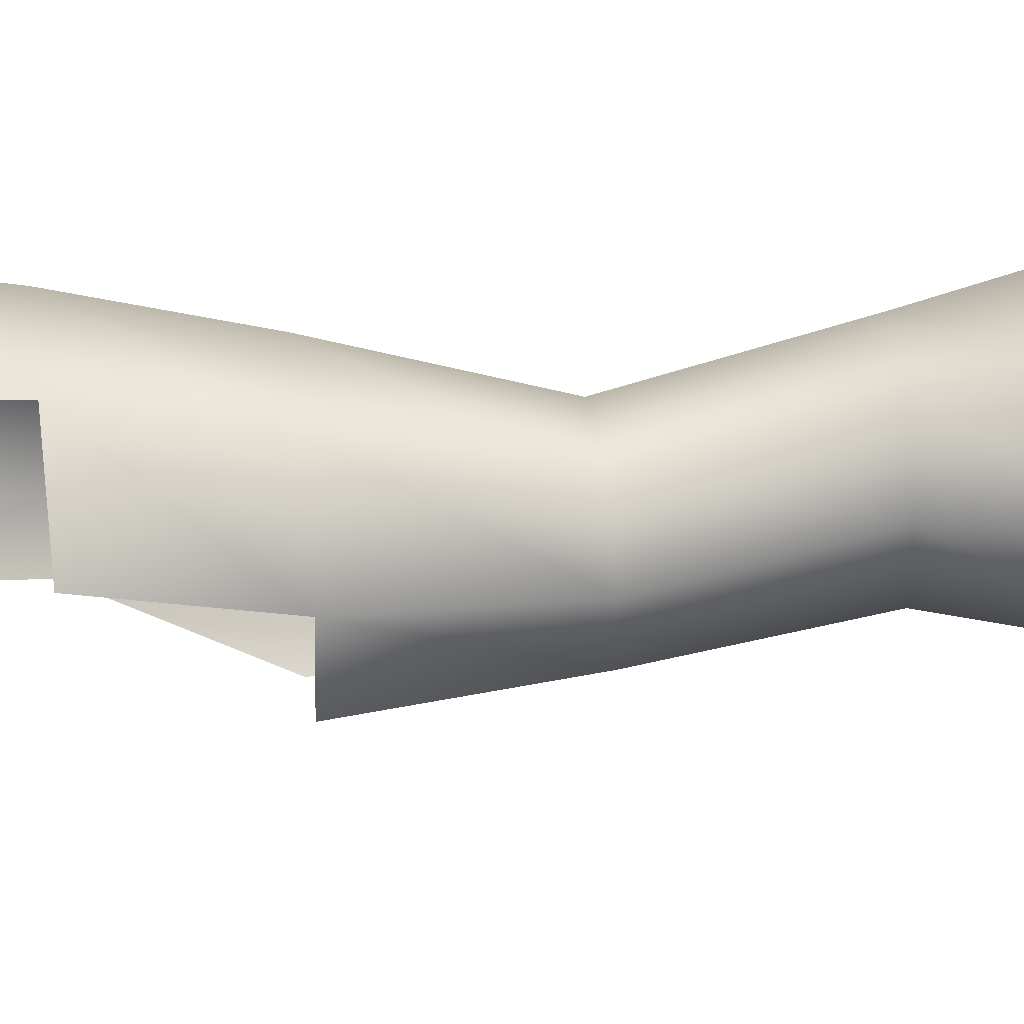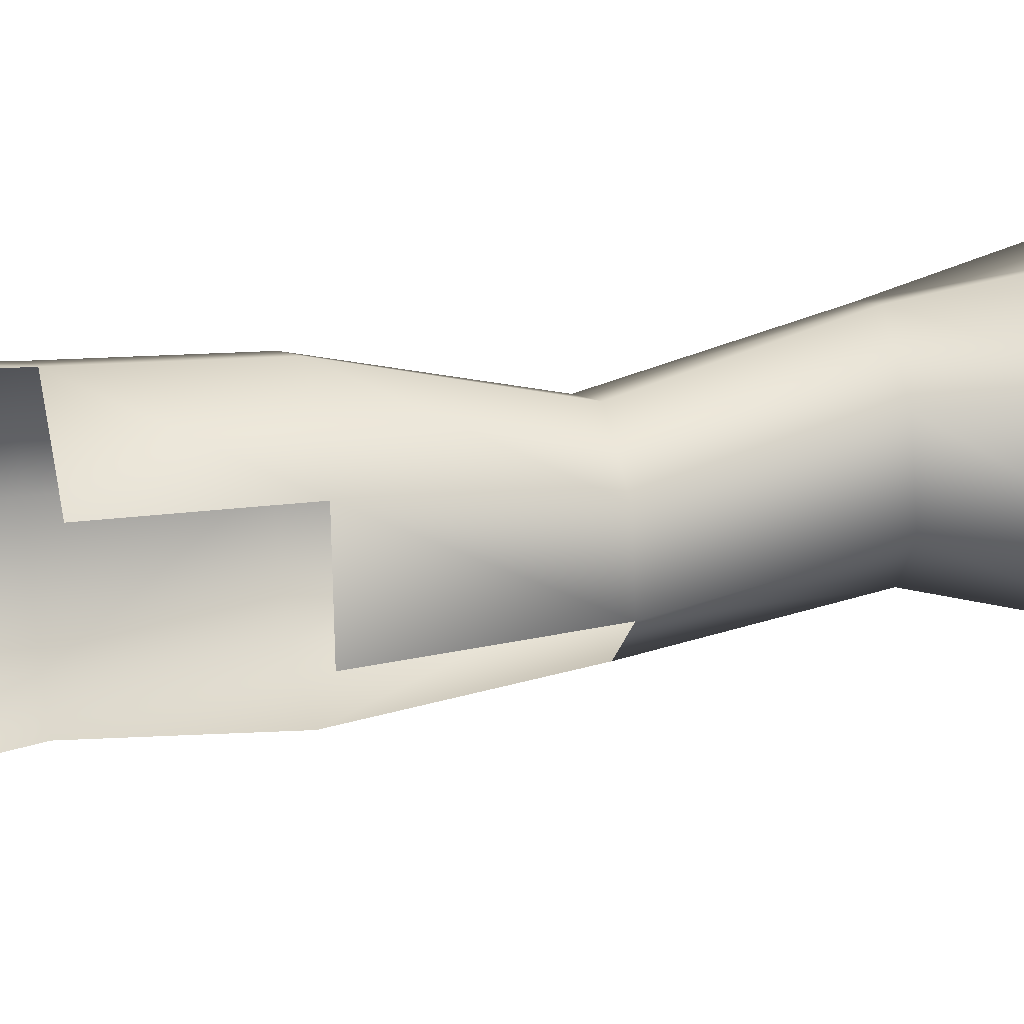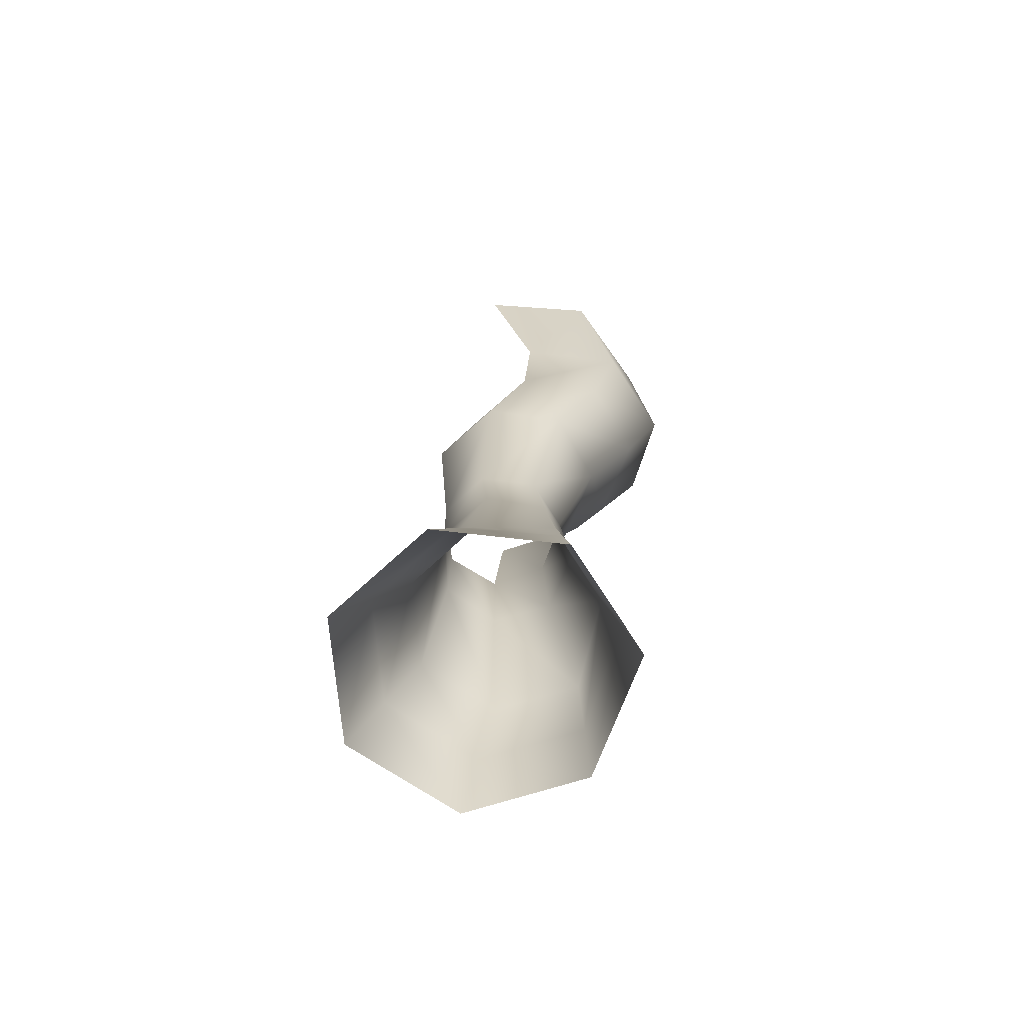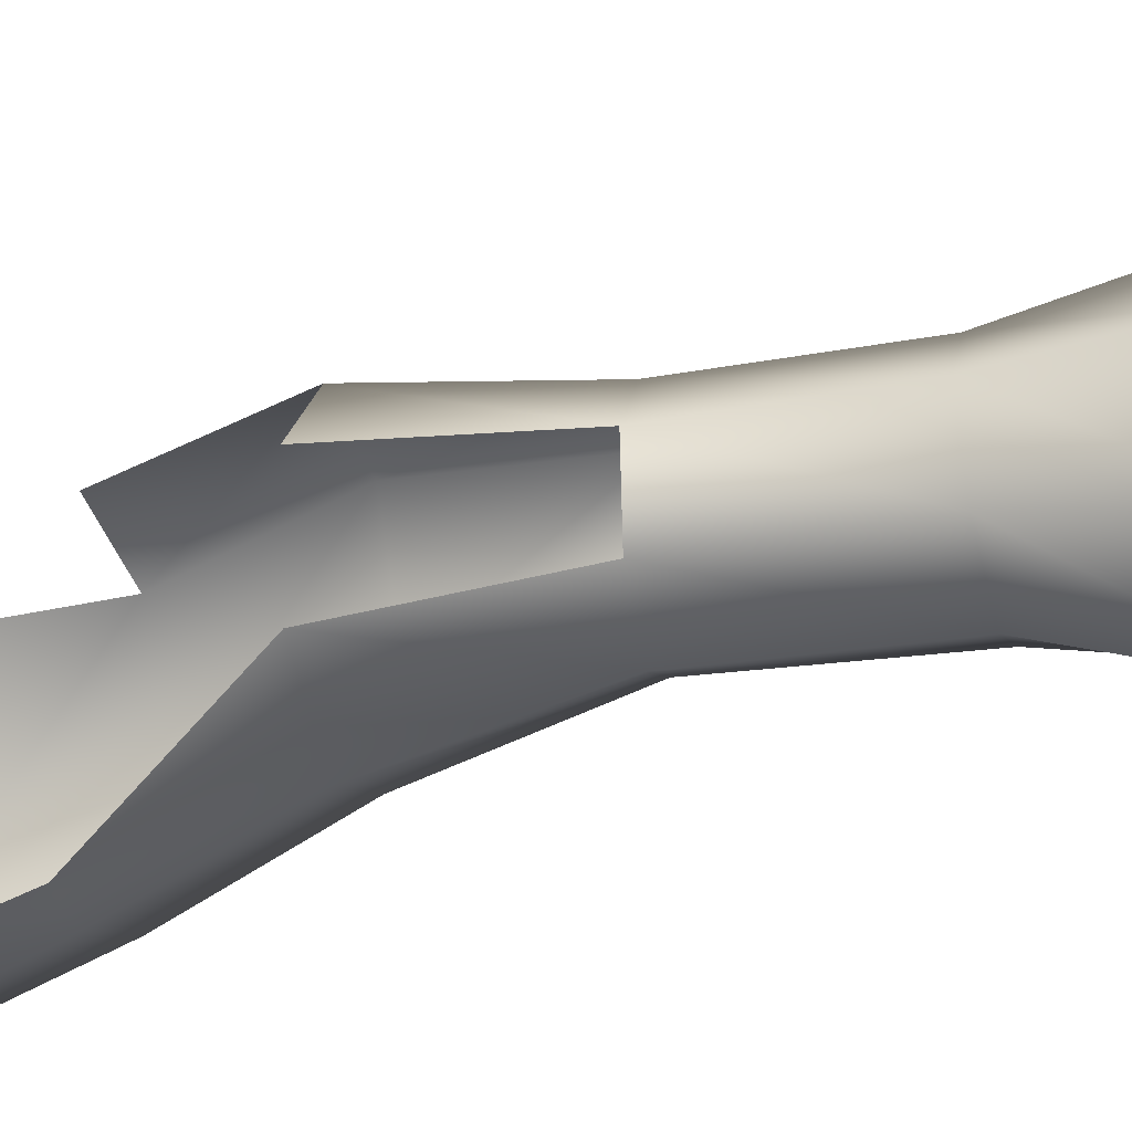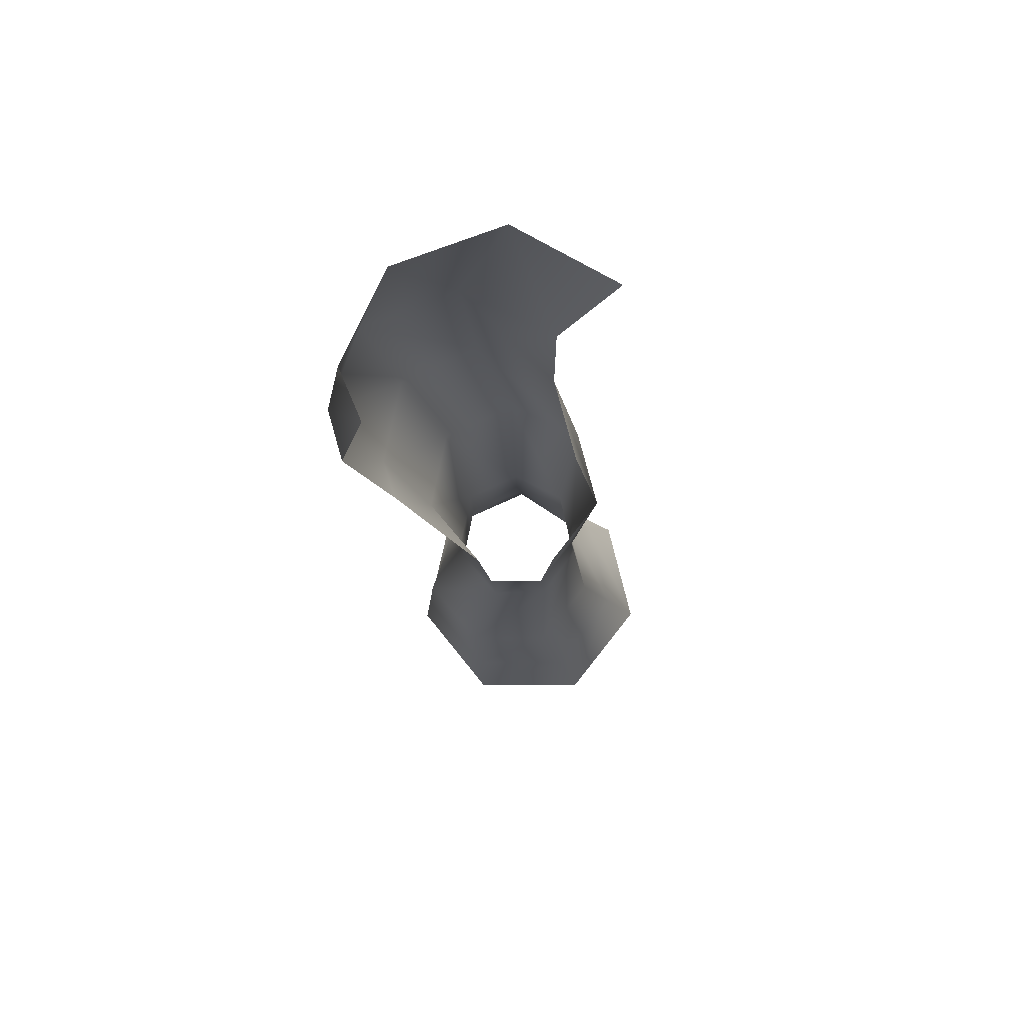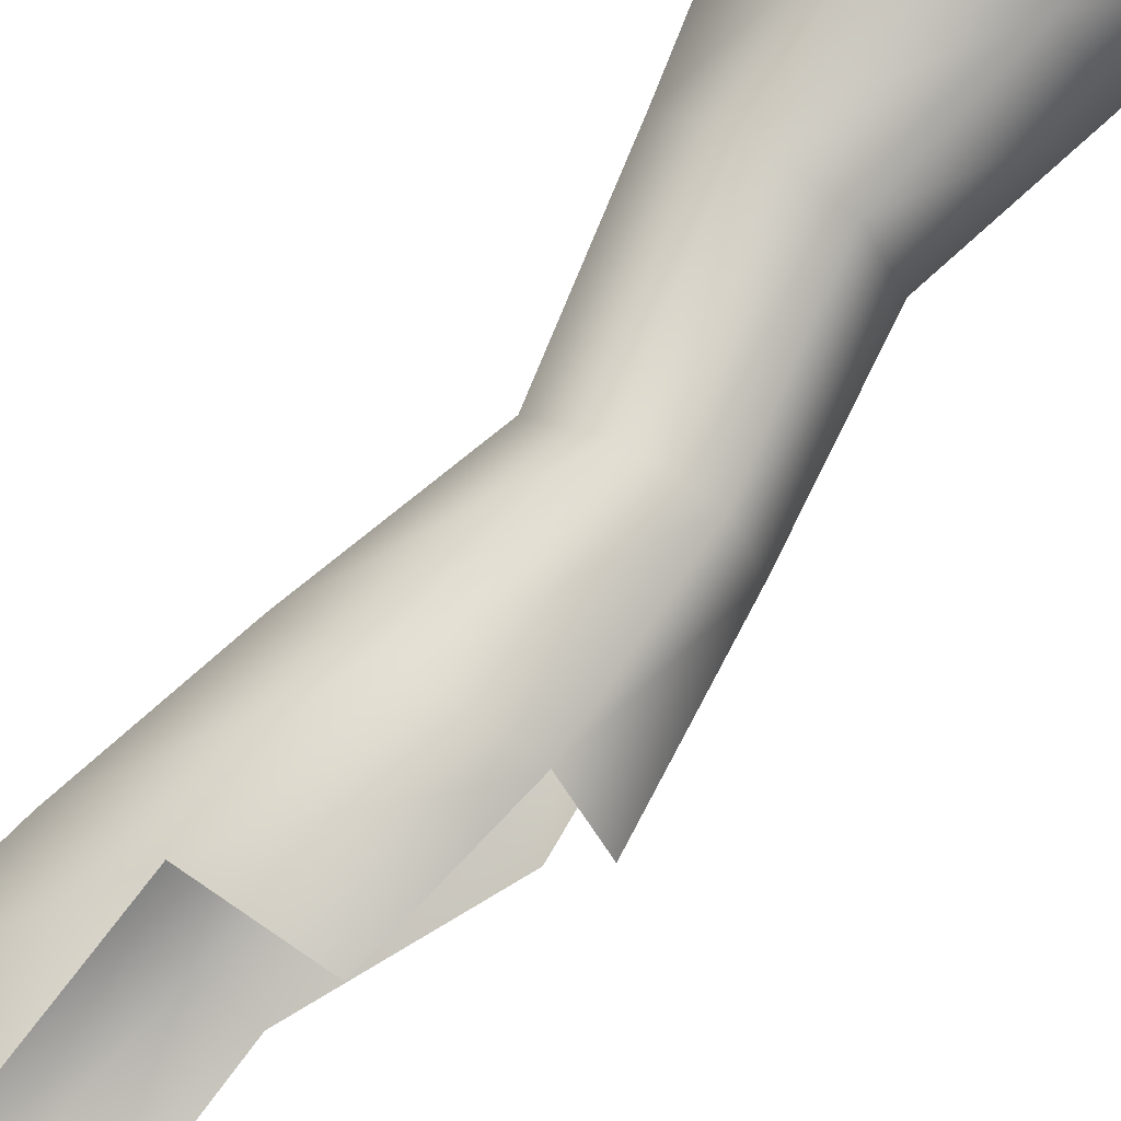
<metadata>
{"format":"obj","ext":"obj","renderer":"f3d","projection":"perspective","resolution":1024,"background":"white","views":[{"elev":78.5,"azim":-98.5,"up":"+Z"},{"elev":44.2,"azim":-104.8,"up":"+Z"},{"elev":-72.5,"azim":30.8,"up":"+Y"},{"elev":-43.9,"azim":-79.6,"up":"+Z"},{"elev":78.2,"azim":-116.2,"up":"+Y"},{"elev":74.8,"azim":-150.6,"up":"+Z"}]}
</metadata>
<code>
g GR_Cylinder14
v 869.4 863.5 5787
v 905.1 862 5714
v 885.9 784.7 5709
v 842.7 785.8 5798
v 903.2 863.2 5859
v 884.6 784.1 5886
v 981 861.1 5876
v 903.2 863.2 5859
v 884.6 784.1 5886
v 980.1 775.9 5908
v 1057 775.3 5854
v 1044 852.9 5841
v 1059 775.1 5757
v 1045 852.2 5760
v 981.7 781.5 5687
v 983.4 859.7 5695
v 903.8 978.7 5804
v 926.2 977.8 5752
v 930.3 975.6 5854
v 903.2 863.2 5859
v 985.9 971 5866
v 930.3 975.6 5854
v 1029 968.3 5830
v 1026 969.5 5774
v 980.8 973.8 5739
v 897.4 1106 5793
v 920.8 1109 5746
v 919.6 1102 5841
v 970.9 1100 5853
v 919.6 1102 5841
v 1012 1102 5820
v 1013 1106 5768
v 972.3 1109 5735
v 925.6 1230 5868
v 892.6 1237 5802
v 998.2 1224 5883
v 925.6 1230 5868
v 1056 1224 5836
v 1055 1229 5762
v 996 1237 5717
v 923.9 1240 5735
v 1034 1331 5871
v 954.3 1336 5855
v 1097 1332 5819
v 1096 1337 5738
v 1032 1344 5689
v 994.6 1346 5684
v 1125 1431 5817
v 1046 1431 5877
v 1128 1446 5719
v 1066 1466 5660
v 1016 1474 5652
v 1113 1574 5862
v 1024 1572 5925
v 1122 1582 5754
v 1060 1588 5680
v 1009 1589 5678
v 866.6 707.4 5704
v 815.9 708.2 5809
v 980 703.4 5678
v 866 705.1 5913
v 866 705.1 5913
v 979.2 690.6 5940
v 1070 697.8 5867
v 1074 698 5754
f 7 8 9
f 10 9 62
f 9 10 7
f 11 7 10
f 7 11 12
f 13 12 11
f 12 13 14
f 15 14 13
f 14 15 16
f 2 16 15
f 62 63 10
f 64 10 63
f 10 64 11
f 65 11 64
f 11 65 13
f 60 13 65
f 13 60 15
f 3 15 60
f 15 3 2
f 1 2 3
f 21 7 23
f 12 23 7
f 23 12 24
f 14 24 12
f 24 14 25
f 16 25 14
f 25 16 18
f 2 18 16
f 18 2 17
f 1 17 2
f 17 1 19
f 5 19 1
f 4 1 3
f 1 4 5
f 6 5 4
f 61 6 59
f 4 59 6
f 59 4 58
f 3 58 4
f 58 3 60
f 29 21 31
f 23 31 21
f 31 23 32
f 24 32 23
f 32 24 33
f 25 33 24
f 33 25 27
f 18 27 25
f 27 18 26
f 17 26 18
f 26 17 28
f 19 28 17
f 36 29 38
f 31 38 29
f 38 31 39
f 32 39 31
f 39 32 40
f 33 40 32
f 40 33 41
f 27 41 33
f 42 36 44
f 38 44 36
f 44 38 45
f 39 45 38
f 45 39 46
f 40 46 39
f 46 40 47
f 41 47 40
f 47 52 46
f 51 46 52
f 46 51 45
f 50 45 51
f 45 50 44
f 48 44 50
f 44 48 42
f 49 42 48
f 52 57 51
f 56 51 57
f 51 56 50
f 55 50 56
f 50 55 48
f 53 48 55
f 48 53 49
f 54 49 53
f 37 42 43
f 42 37 36
f 30 36 37
f 36 30 29
f 22 29 30
f 29 22 21
f 20 21 22
f 21 20 7
f 34 26 28
f 26 34 35

</code>
